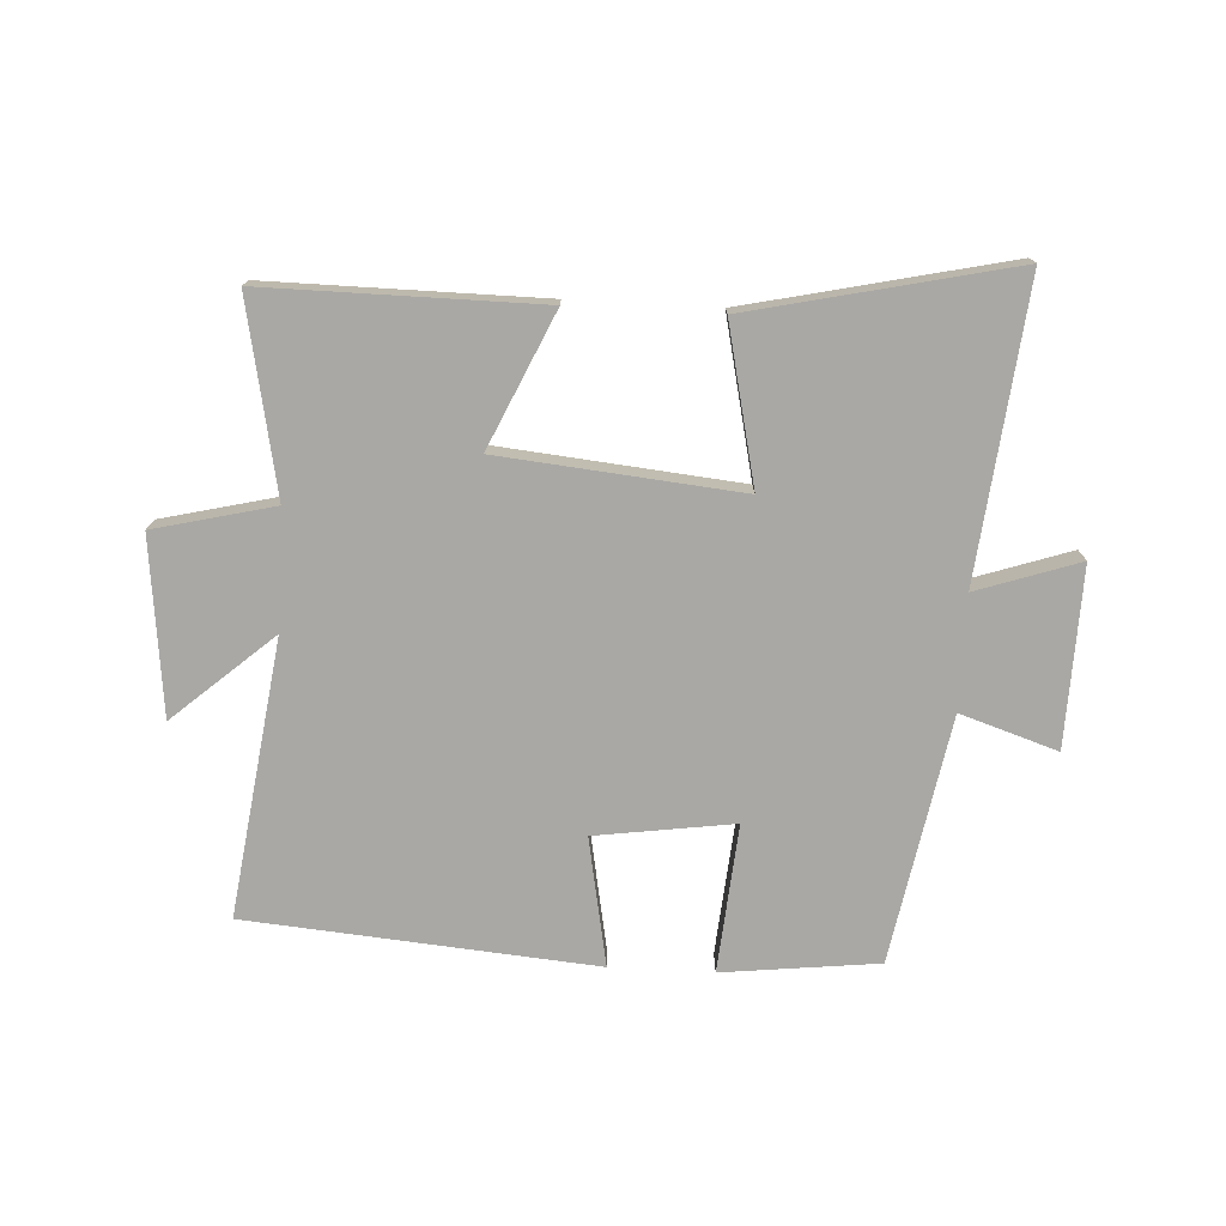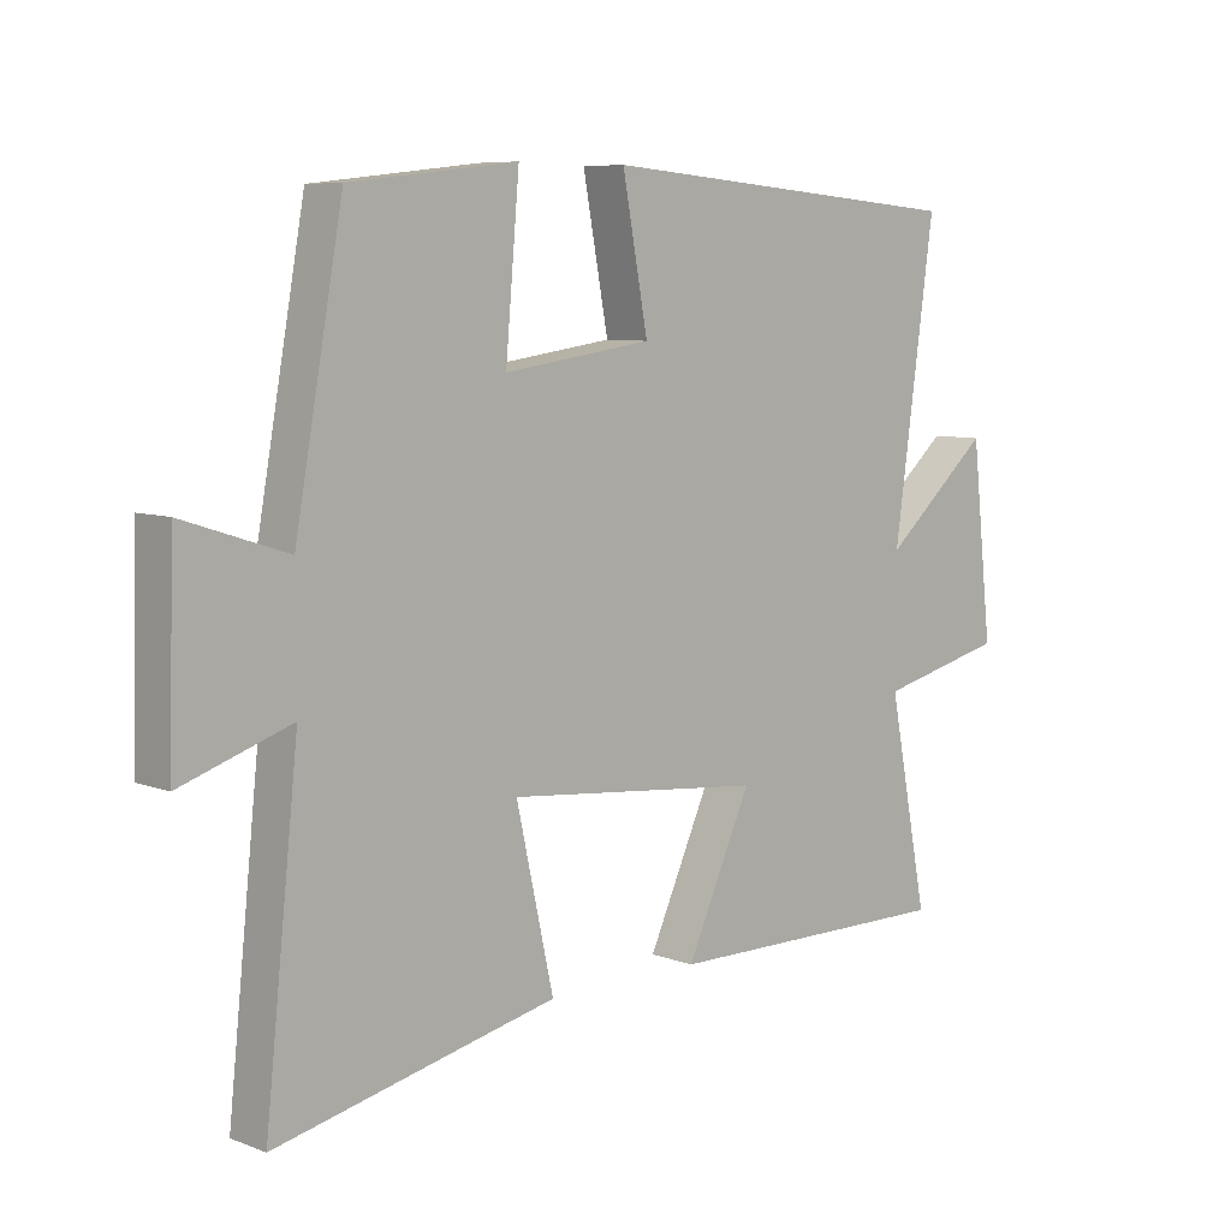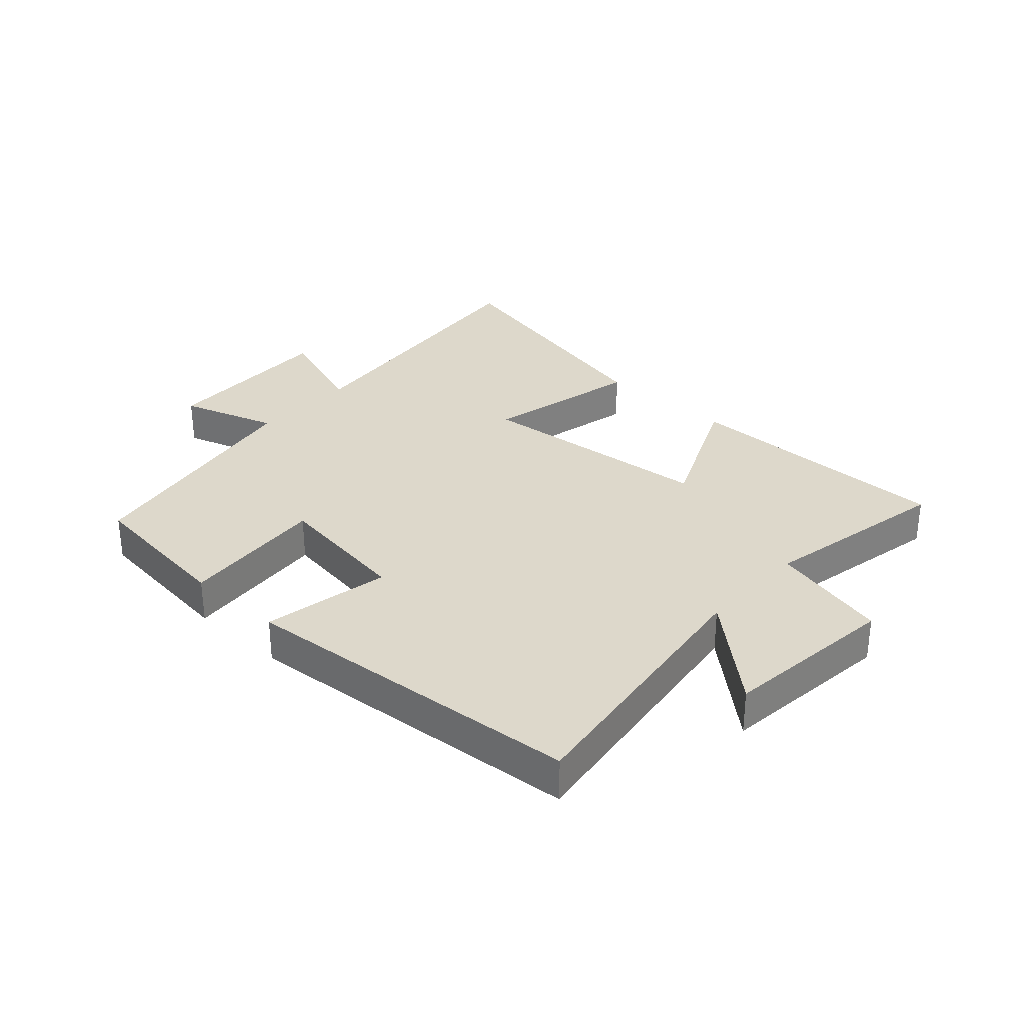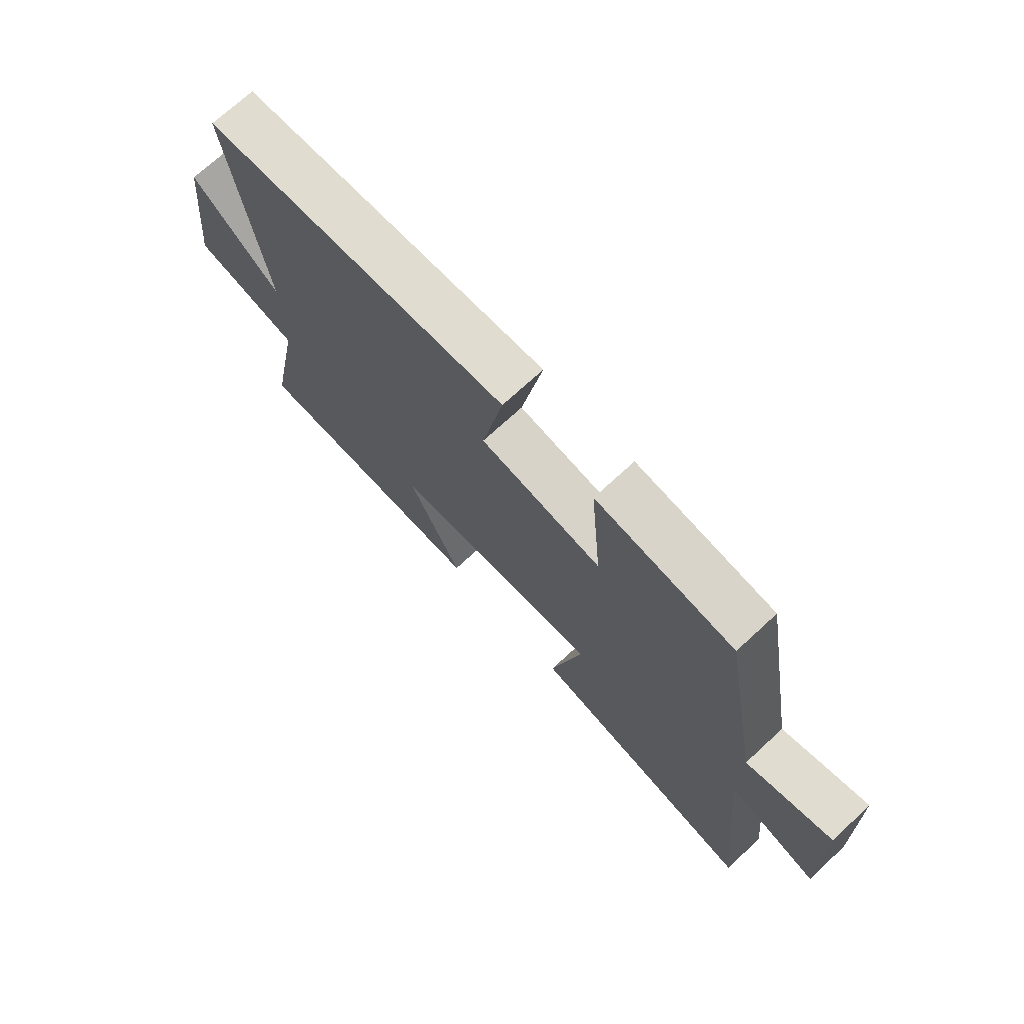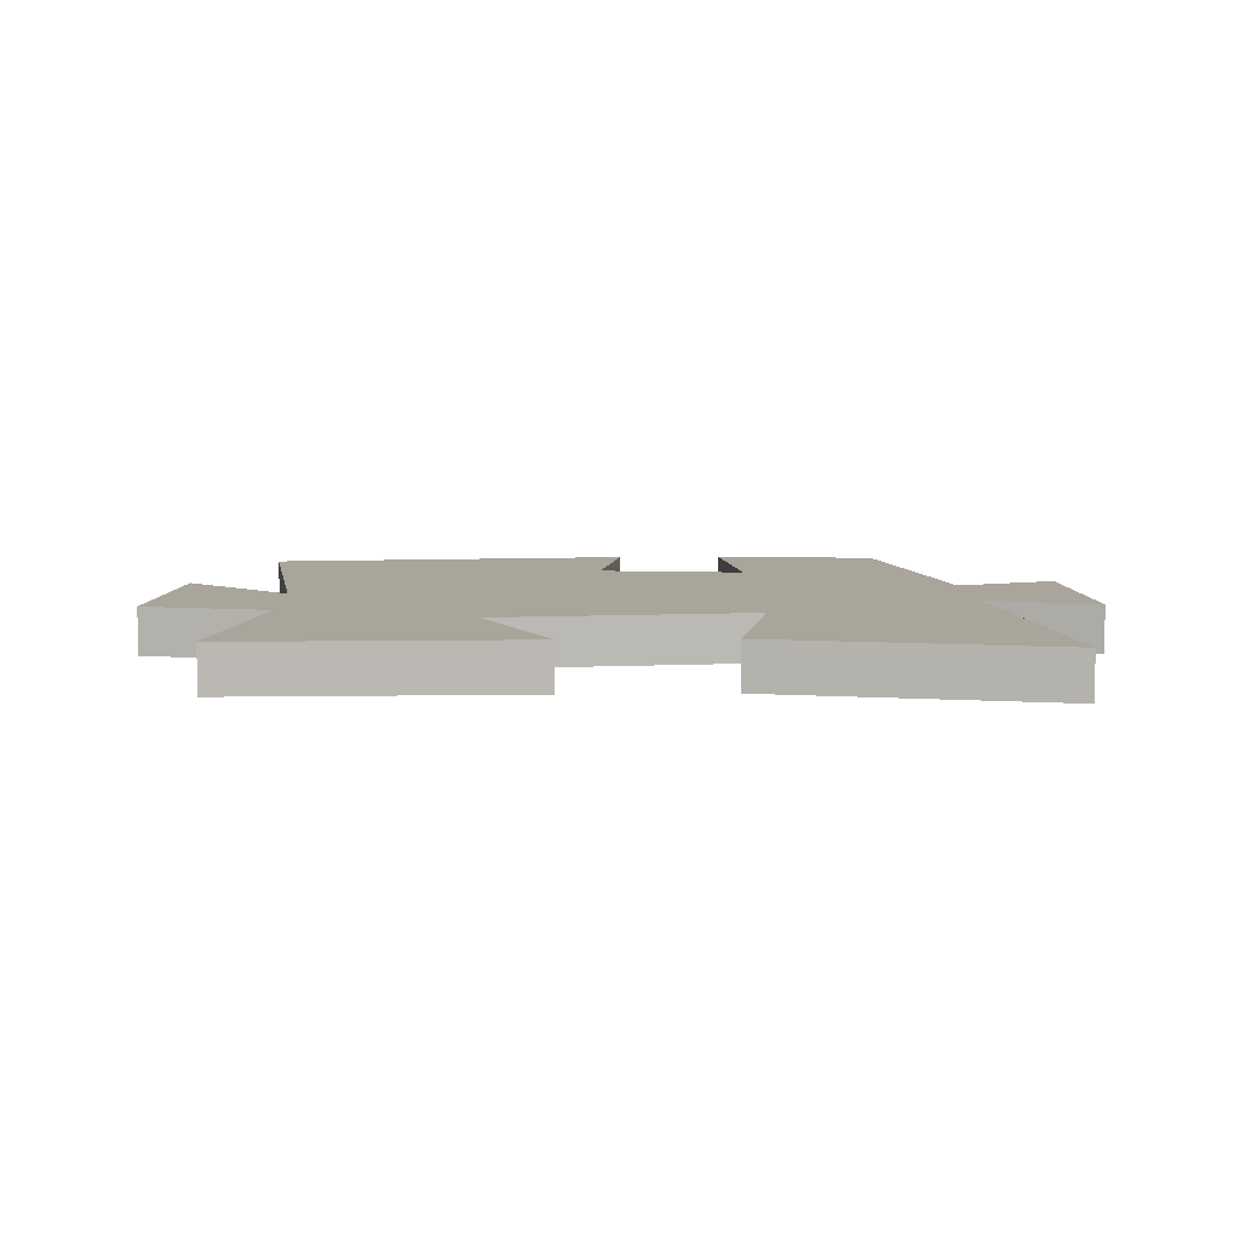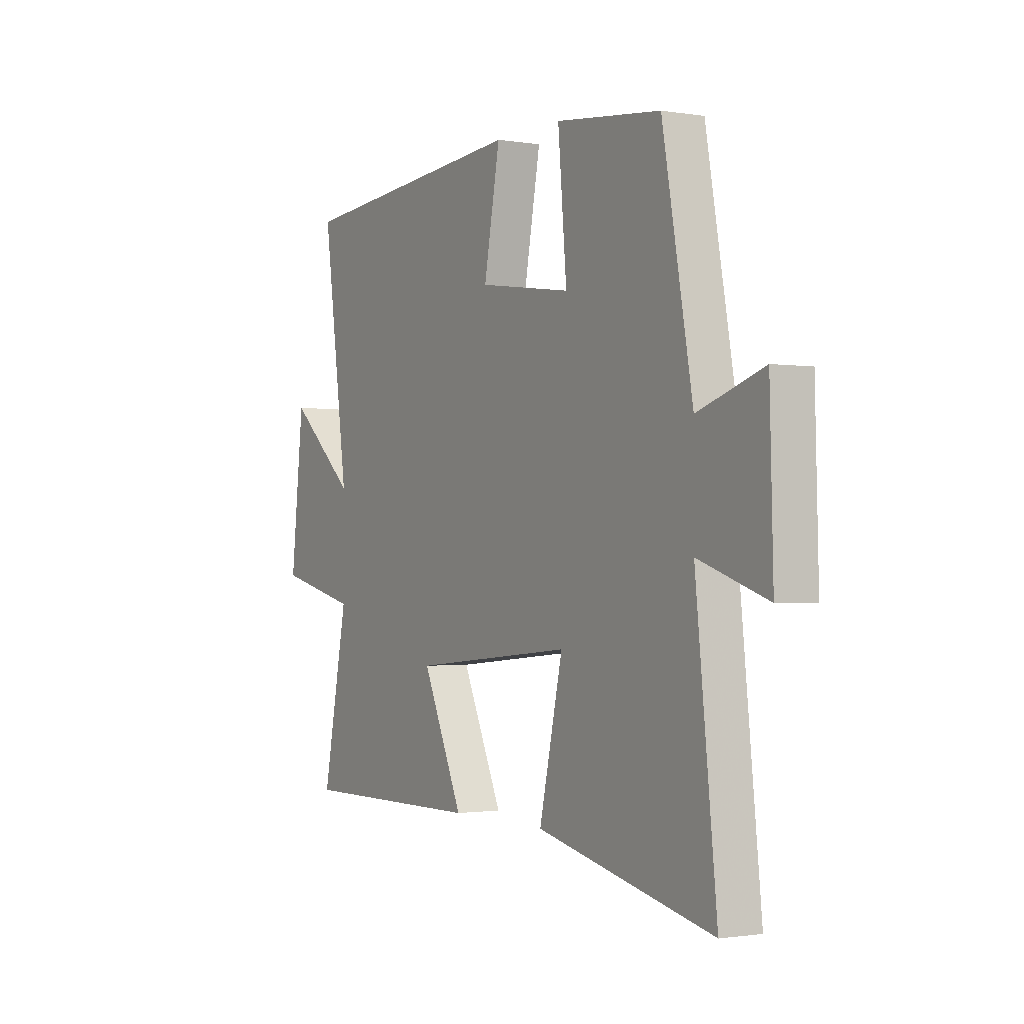
<metadata>
{"format":"obj","ext":"obj","renderer":"f3d","projection":"perspective","resolution":1024,"background":"white","views":[{"elev":-75.0,"azim":176.9,"up":"+Y"},{"elev":7.4,"azim":-43.3,"up":"+Z"},{"elev":31.4,"azim":42.4,"up":"+Y"},{"elev":71.9,"azim":-132.7,"up":"+Z"},{"elev":7.5,"azim":177.9,"up":"+Y"},{"elev":-1.3,"azim":-120.8,"up":"+Z"}]}
</metadata>
<code>
v -0.427 0.07 0.471
v -0.172 0.07 0.5
v -0.193 0.07 0.258
v 0.033 0.07 0.29
v -0.006 0.07 0.5
v 0.562 0.07 0.452
v 0.5 0.07 0.001
v 0.663 0.07 0.144
v 0.695 0.07 -0.144
v 0.5 0.07 -0.191
v 0.561 0.07 -0.503
v 0.113 0.07 -0.5
v 0.212 0.07 -0.282
v -0.18 0.07 -0.244
v -0.123 0.07 -0.5
v -0.551 0.07 -0.595
v -0.5 0.07 -0.116
v -0.667 0.07 -0.172
v -0.659 0.07 0.12
v -0.5 0.07 0.068
v -0.427 0 0.471
v -0.172 0 0.5
v -0.193 0 0.258
v 0.033 0 0.29
v -0.006 0 0.5
v 0.562 0 0.452
v 0.5 0 0.001
v 0.663 0 0.144
v 0.695 0 -0.144
v 0.5 0 -0.191
v 0.561 0 -0.503
v 0.113 0 -0.5
v 0.212 0 -0.282
v -0.18 0 -0.244
v -0.123 0 -0.5
v -0.551 0 -0.595
v -0.5 0 -0.116
v -0.667 0 -0.172
v -0.659 0 0.12
v -0.5 0 0.068
f 17 18 19 20
f 1 2 3
f 20 1 3
f 17 20 3
f 14 15 16 17
f 17 3 4
f 14 17 4
f 13 14 4
f 10 11 12 13
f 10 13 4 5
f 7 8 9 10
f 7 10 5
f 5 6 7
f 40 39 38 37
f 23 22 21
f 23 21 40
f 23 40 37
f 37 36 35 34
f 24 23 37
f 24 37 34
f 24 34 33
f 33 32 31 30
f 25 24 33 30
f 30 29 28 27
f 25 30 27
f 27 26 25
f 1 21 22 2
f 2 22 23 3
f 3 23 24 4
f 4 24 25 5
f 5 25 26 6
f 6 26 27 7
f 7 27 28 8
f 8 28 29 9
f 9 29 30 10
f 10 30 31 11
f 11 31 32 12
f 12 32 33 13
f 13 33 34 14
f 14 34 35 15
f 15 35 36 16
f 16 36 37 17
f 17 37 38 18
f 18 38 39 19
f 19 39 40 20
f 20 40 21 1

</code>
